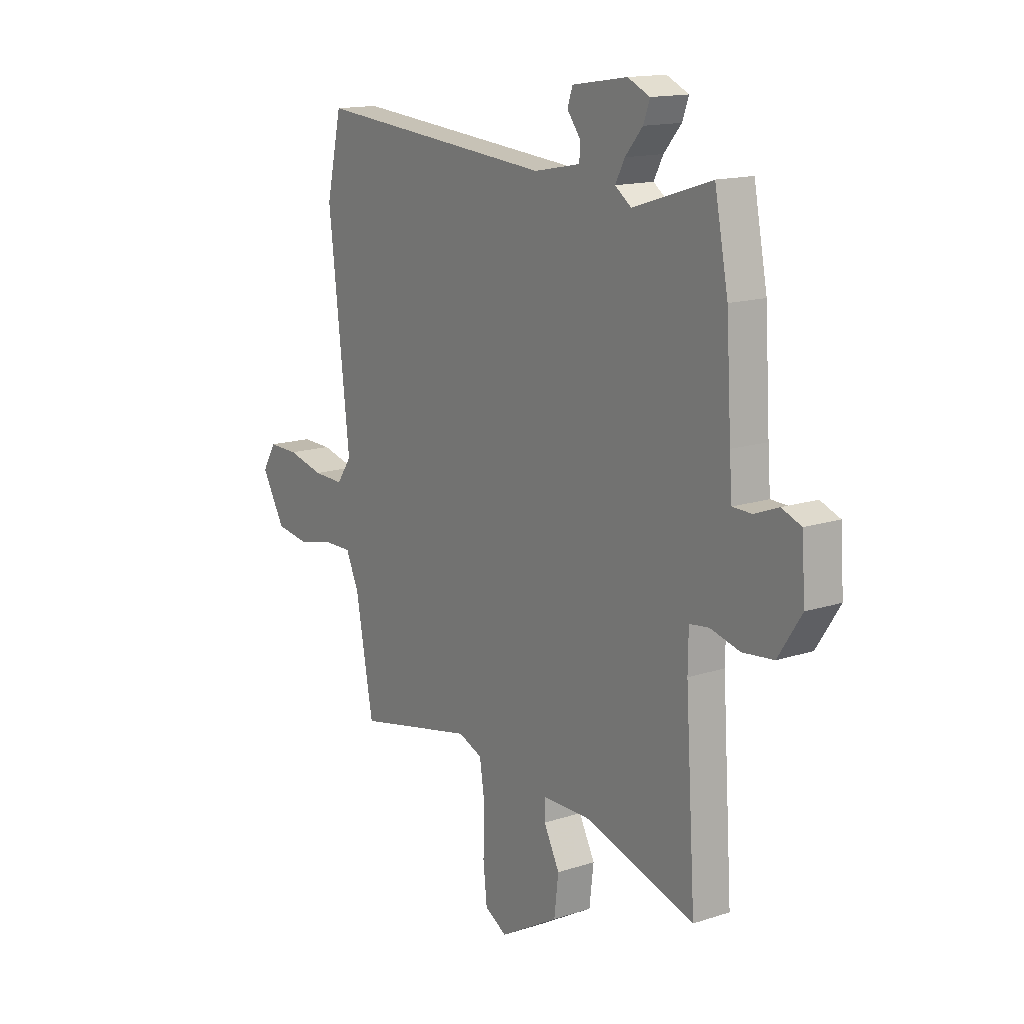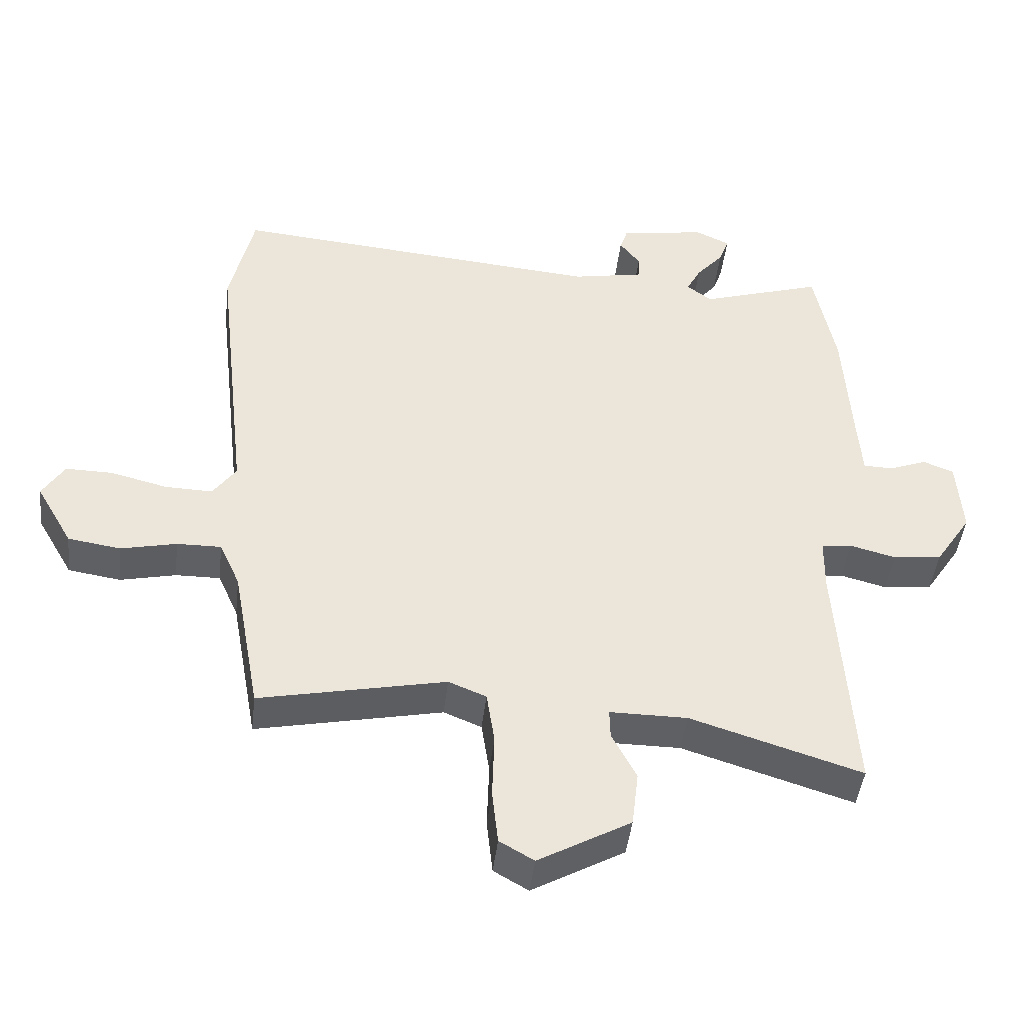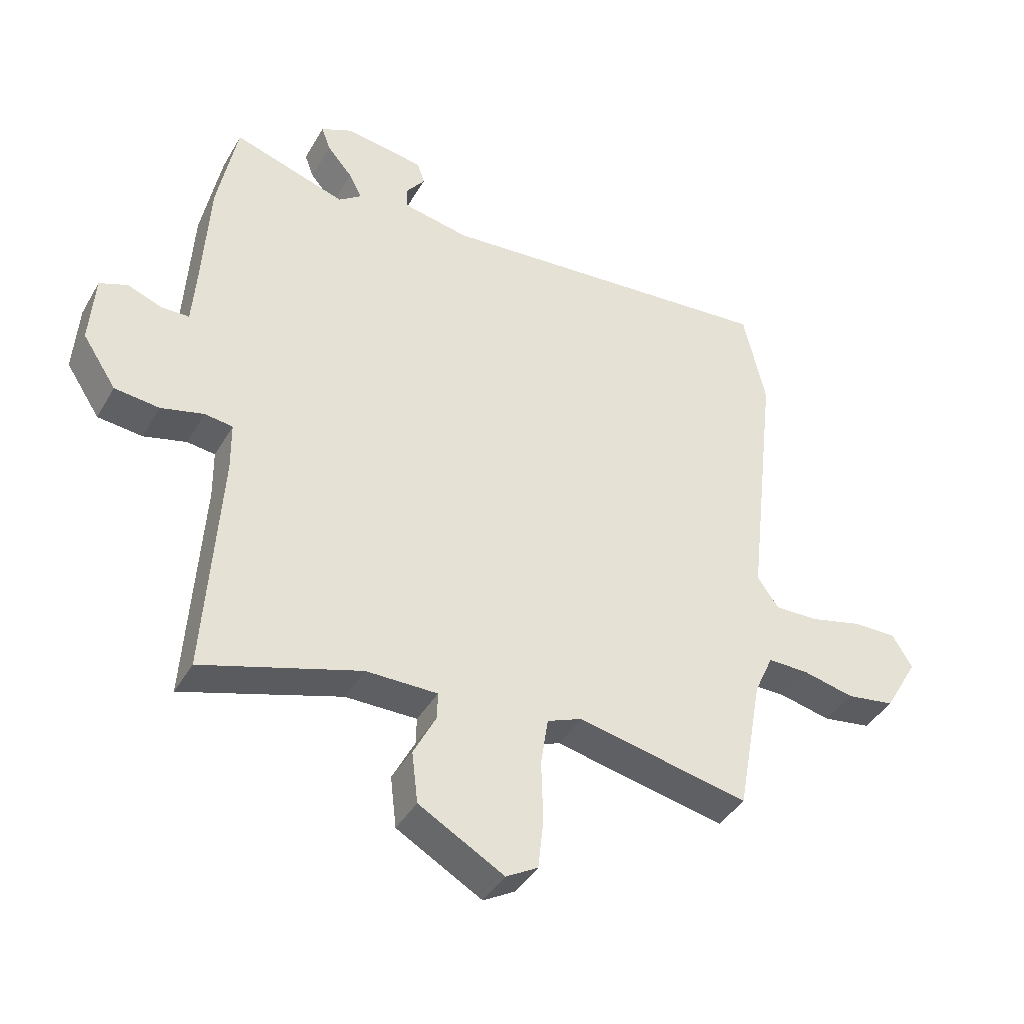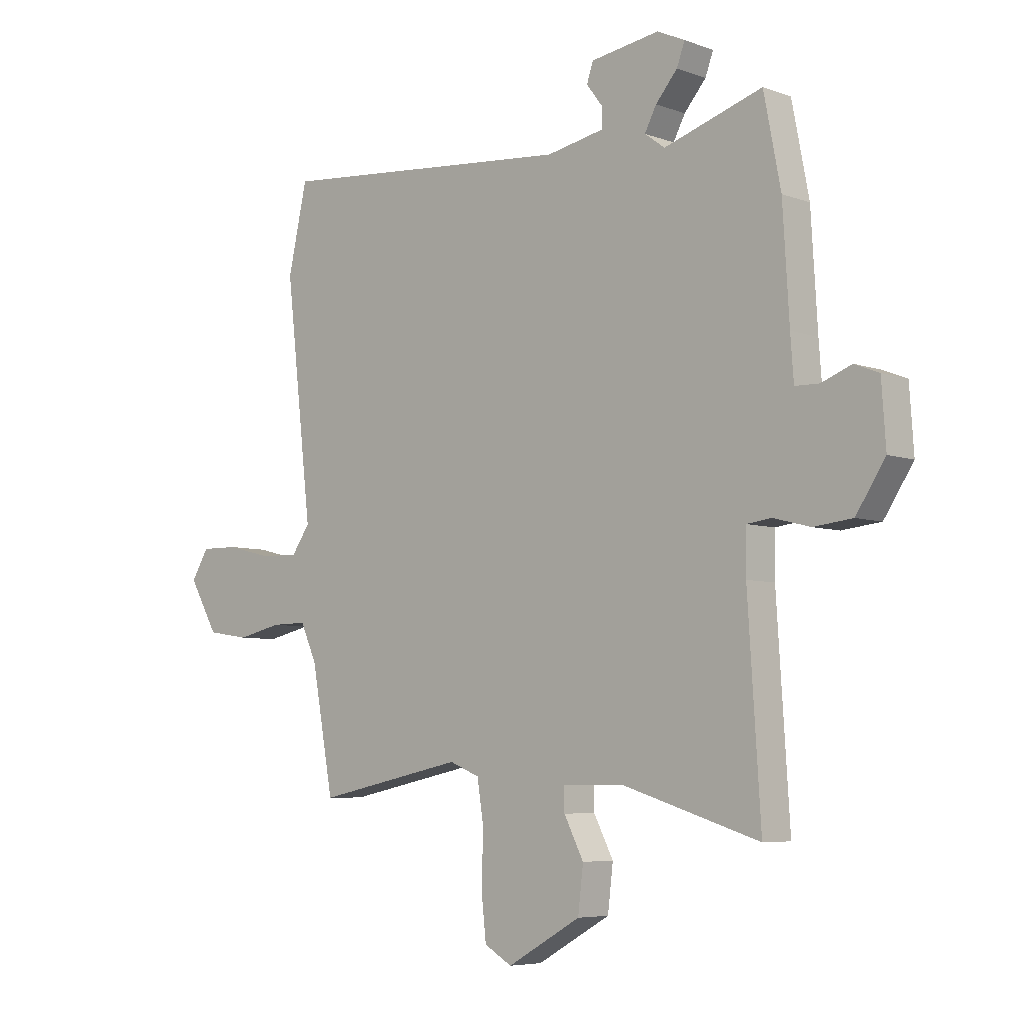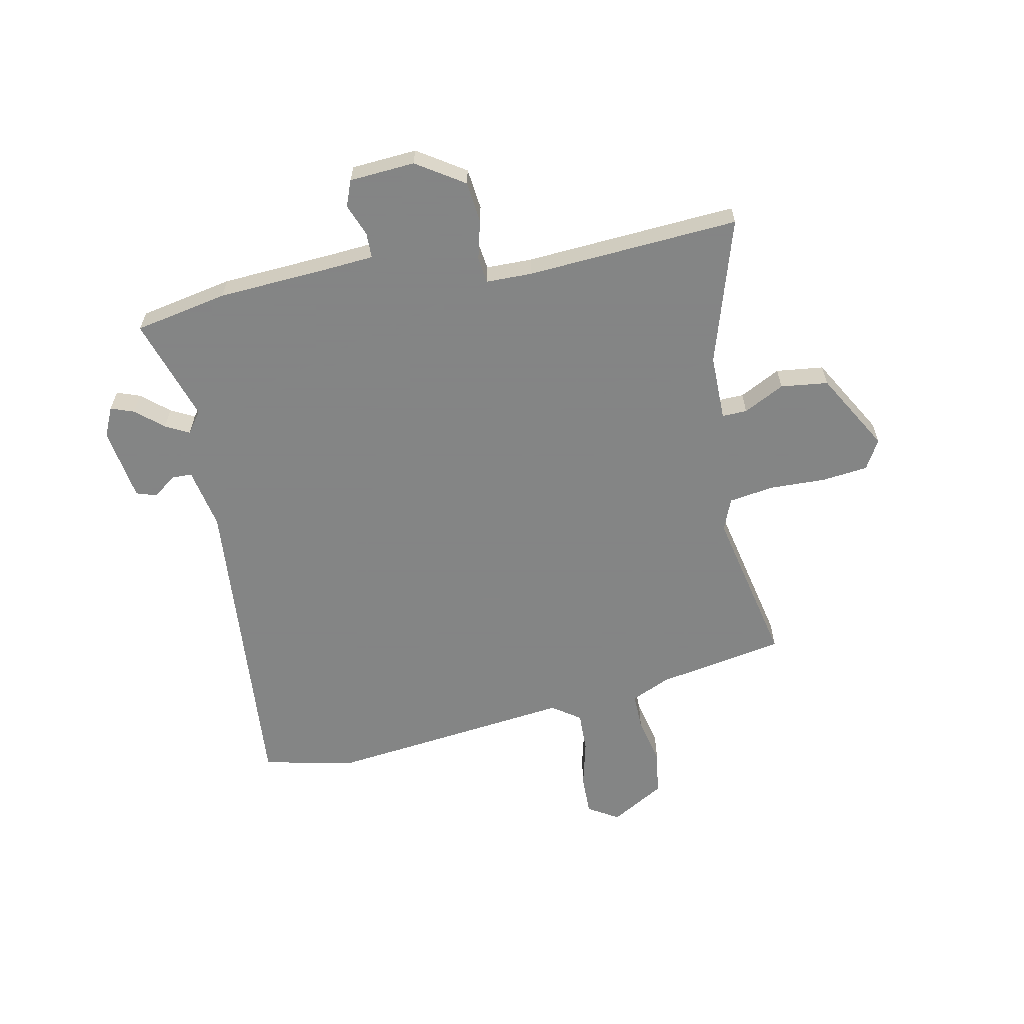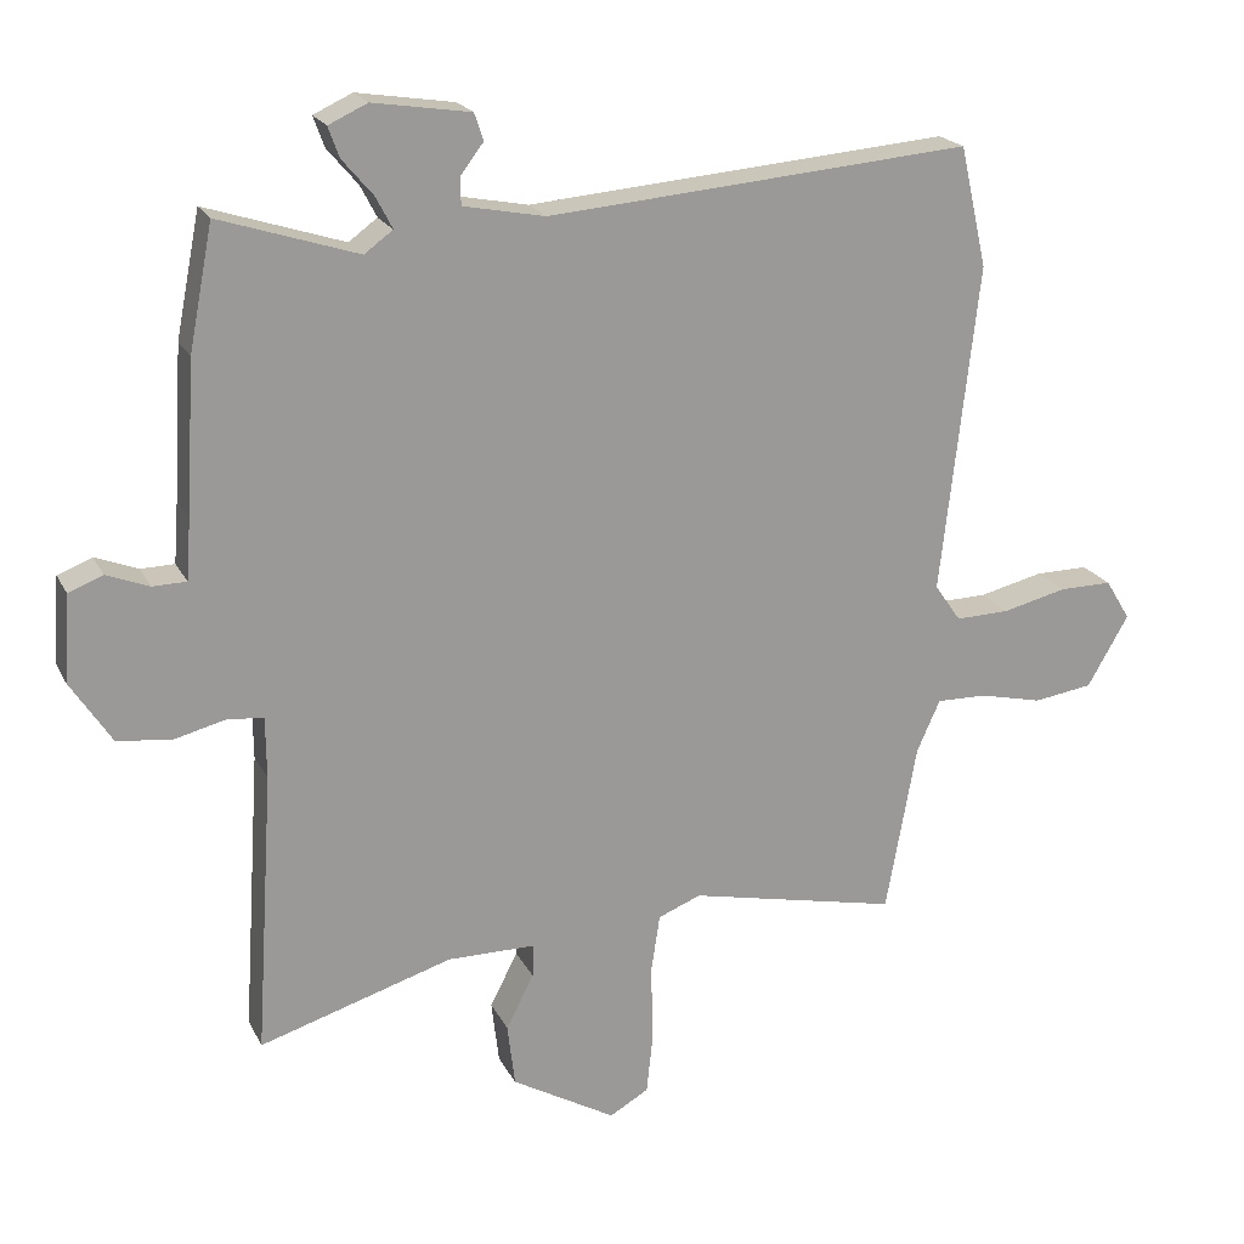
<metadata>
{"format":"obj","ext":"obj","renderer":"f3d","projection":"perspective","resolution":1024,"background":"white","views":[{"elev":14.8,"azim":54.9,"up":"+Z"},{"elev":-44.7,"azim":-6.6,"up":"+Z"},{"elev":-40.9,"azim":152.4,"up":"+Z"},{"elev":-5.9,"azim":42.4,"up":"+Z"},{"elev":-61.6,"azim":101.6,"up":"+Y"},{"elev":20.2,"azim":159.8,"up":"+Z"}]}
</metadata>
<code>
v 0.479 0.07 -0.567
v 0.221 0.07 -0.487
v 0.104 0.07 -0.487
v 0.105 0.07 -0.531
v 0.142 0.07 -0.603
v 0.132 0.07 -0.687
v -0.007 0.07 -0.766
v -0.059 0.07 -0.736
v -0.068 0.07 -0.654
v -0.065 0.07 -0.554
v -0.077 0.07 -0.475
v -0.134 0.07 -0.452
v -0.414 0.07 -0.511
v -0.455 0.07 -0.285
v -0.486 0.07 -0.216
v -0.553 0.07 -0.217
v -0.637 0.07 -0.236
v -0.716 0.07 -0.224
v -0.771 0.07 -0.129
v -0.738 0.07 -0.075
v -0.667 0.07 -0.076
v -0.582 0.07 -0.097
v -0.51 0.07 -0.099
v -0.475 0.07 -0.049
v -0.525 0.07 0.388
v -0.489 0.07 0.549
v 0.076 0.07 0.501
v 0.185 0.07 0.522
v 0.186 0.07 0.558
v 0.155 0.07 0.599
v 0.167 0.07 0.635
v 0.297 0.07 0.655
v 0.349 0.07 0.631
v 0.334 0.07 0.59
v 0.293 0.07 0.542
v 0.271 0.07 0.5
v 0.309 0.07 0.472
v 0.494 0.07 0.531
v 0.526 0.07 0.366
v 0.538 0.07 0.164
v 0.544 0.07 0.083
v 0.589 0.07 0.082
v 0.646 0.07 0.104
v 0.692 0.07 0.086
v 0.7 0.07 -0.03
v 0.645 0.07 -0.114
v 0.572 0.07 -0.122
v 0.502 0.07 -0.104
v 0.456 0.07 -0.11
v 0.455 0.07 -0.191
v 0.479 0 -0.567
v 0.221 0 -0.487
v 0.104 0 -0.487
v 0.105 0 -0.531
v 0.142 0 -0.603
v 0.132 0 -0.687
v -0.007 0 -0.766
v -0.059 0 -0.736
v -0.068 0 -0.654
v -0.065 0 -0.554
v -0.077 0 -0.475
v -0.134 0 -0.452
v -0.414 0 -0.511
v -0.455 0 -0.285
v -0.486 0 -0.216
v -0.553 0 -0.217
v -0.637 0 -0.236
v -0.716 0 -0.224
v -0.771 0 -0.129
v -0.738 0 -0.075
v -0.667 0 -0.076
v -0.582 0 -0.097
v -0.51 0 -0.099
v -0.475 0 -0.049
v -0.525 0 0.388
v -0.489 0 0.549
v 0.076 0 0.501
v 0.185 0 0.522
v 0.186 0 0.558
v 0.155 0 0.599
v 0.167 0 0.635
v 0.297 0 0.655
v 0.349 0 0.631
v 0.334 0 0.59
v 0.293 0 0.542
v 0.271 0 0.5
v 0.309 0 0.472
v 0.494 0 0.531
v 0.526 0 0.366
v 0.538 0 0.164
v 0.544 0 0.083
v 0.589 0 0.082
v 0.646 0 0.104
v 0.692 0 0.086
v 0.7 0 -0.03
v 0.645 0 -0.114
v 0.572 0 -0.122
v 0.502 0 -0.104
v 0.456 0 -0.11
v 0.455 0 -0.191
f 46 47 48
f 45 46 48
f 44 45 48
f 43 44 48
f 42 43 48
f 41 42 48 49
f 40 41 49
f 39 40 49
f 38 39 49
f 37 38 49
f 36 37 49 50
f 33 34 35
f 32 33 35
f 31 32 35
f 30 31 35
f 29 30 35
f 28 29 35 36
f 50 1 2
f 36 50 2
f 28 36 2
f 27 28 2
f 27 2 3
f 26 27 3
f 25 26 3
f 24 25 3
f 20 21 22
f 19 20 22
f 18 19 22
f 17 18 22
f 16 17 22
f 15 16 22 23
f 24 3 4
f 23 24 4
f 15 23 4
f 14 15 4
f 8 9 10
f 7 8 10
f 6 7 10
f 5 6 10
f 4 5 10
f 4 10 11
f 14 4 11 12
f 12 13 14
f 98 97 96
f 98 96 95
f 98 95 94
f 98 94 93
f 98 93 92
f 99 98 92 91
f 99 91 90
f 99 90 89
f 99 89 88
f 99 88 87
f 100 99 87 86
f 85 84 83
f 85 83 82
f 85 82 81
f 85 81 80
f 85 80 79
f 86 85 79 78
f 52 51 100
f 52 100 86
f 52 86 78
f 52 78 77
f 53 52 77
f 53 77 76
f 53 76 75
f 53 75 74
f 72 71 70
f 72 70 69
f 72 69 68
f 72 68 67
f 72 67 66
f 73 72 66 65
f 54 53 74
f 54 74 73
f 54 73 65
f 54 65 64
f 60 59 58
f 60 58 57
f 60 57 56
f 60 56 55
f 60 55 54
f 61 60 54
f 62 61 54 64
f 64 63 62
f 1 51 52 2
f 2 52 53 3
f 3 53 54 4
f 4 54 55 5
f 5 55 56 6
f 6 56 57 7
f 7 57 58 8
f 8 58 59 9
f 9 59 60 10
f 10 60 61 11
f 11 61 62 12
f 12 62 63 13
f 13 63 64 14
f 14 64 65 15
f 15 65 66 16
f 16 66 67 17
f 17 67 68 18
f 18 68 69 19
f 19 69 70 20
f 20 70 71 21
f 21 71 72 22
f 22 72 73 23
f 23 73 74 24
f 24 74 75 25
f 25 75 76 26
f 26 76 77 27
f 27 77 78 28
f 28 78 79 29
f 29 79 80 30
f 30 80 81 31
f 31 81 82 32
f 32 82 83 33
f 33 83 84 34
f 34 84 85 35
f 35 85 86 36
f 36 86 87 37
f 37 87 88 38
f 38 88 89 39
f 39 89 90 40
f 40 90 91 41
f 41 91 92 42
f 42 92 93 43
f 43 93 94 44
f 44 94 95 45
f 45 95 96 46
f 46 96 97 47
f 47 97 98 48
f 48 98 99 49
f 49 99 100 50
f 50 100 51 1

</code>
